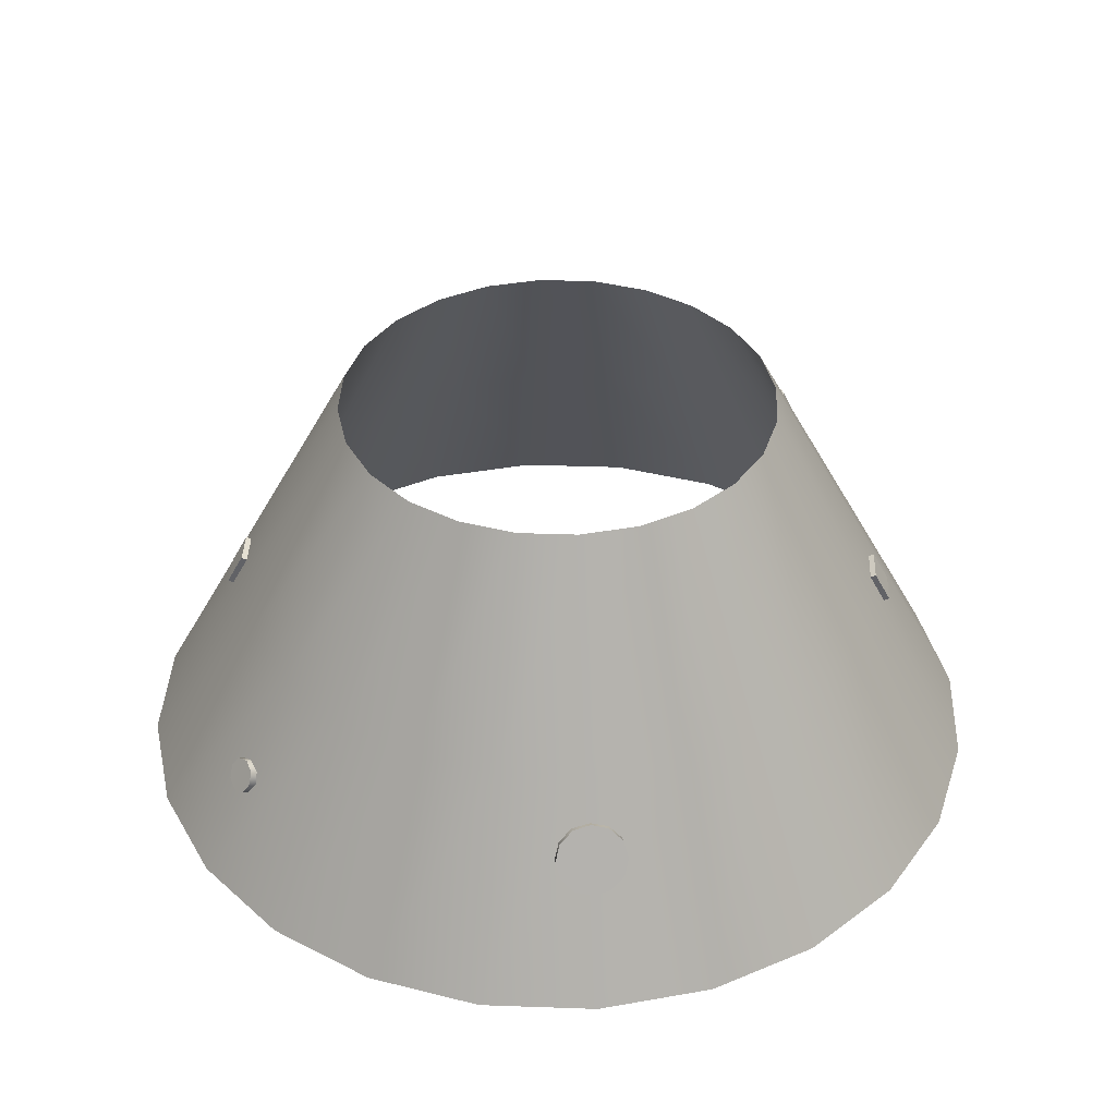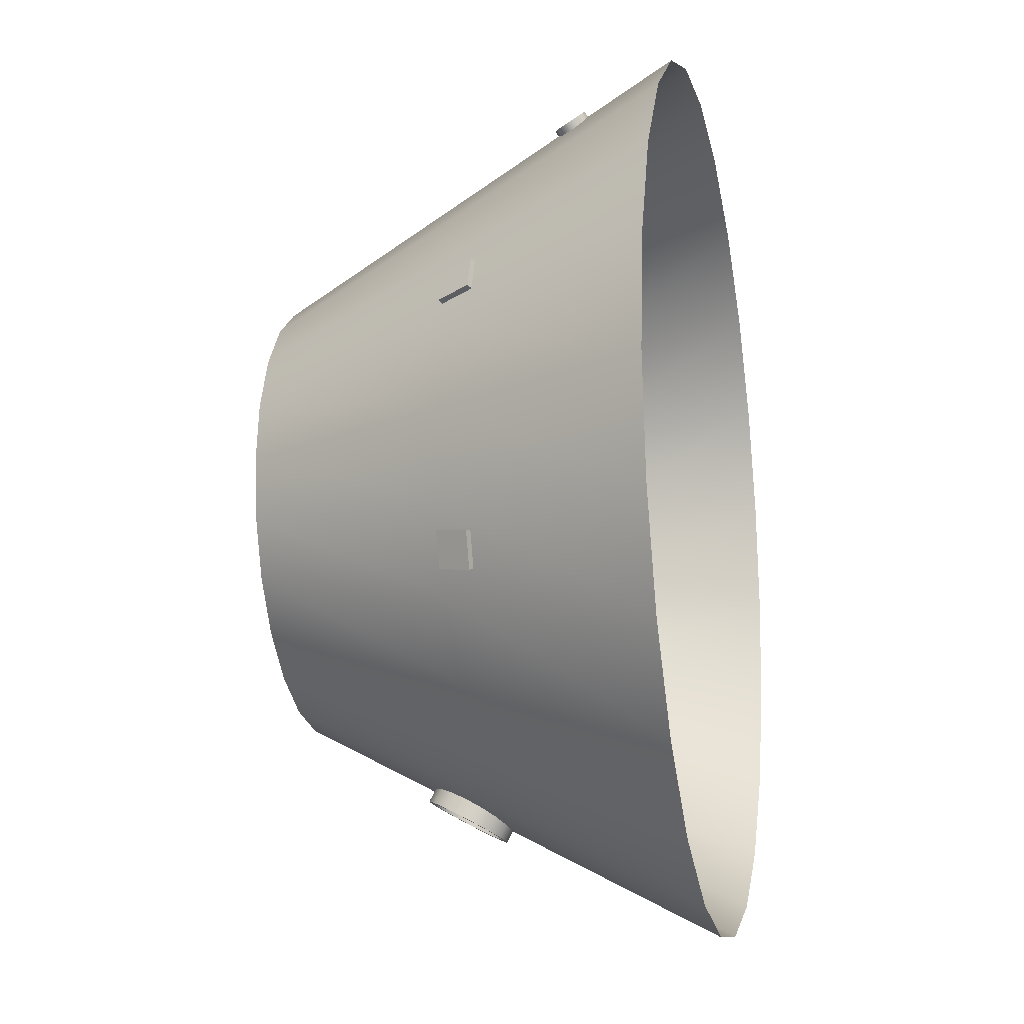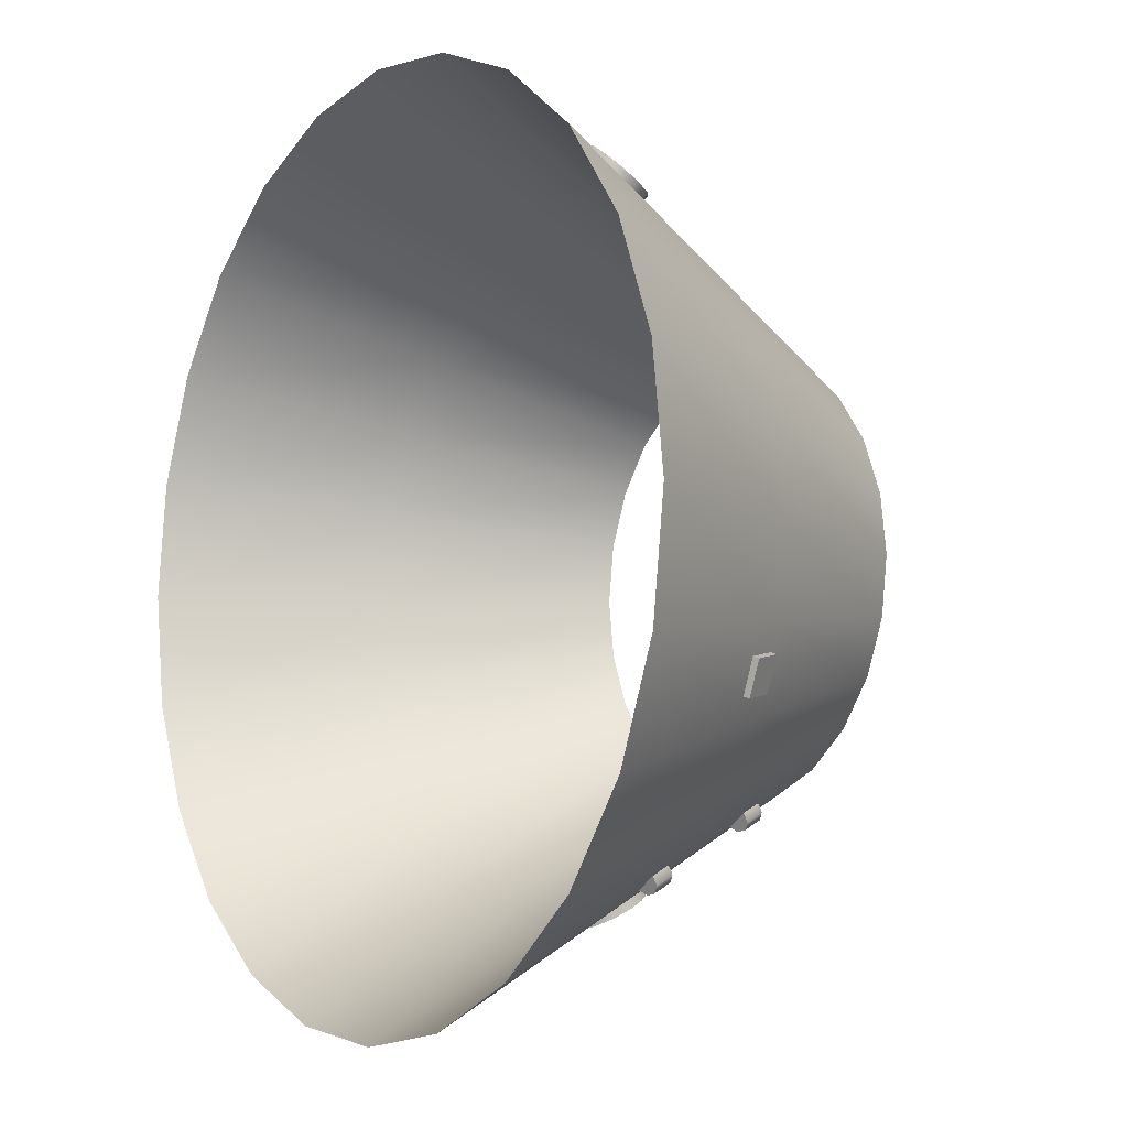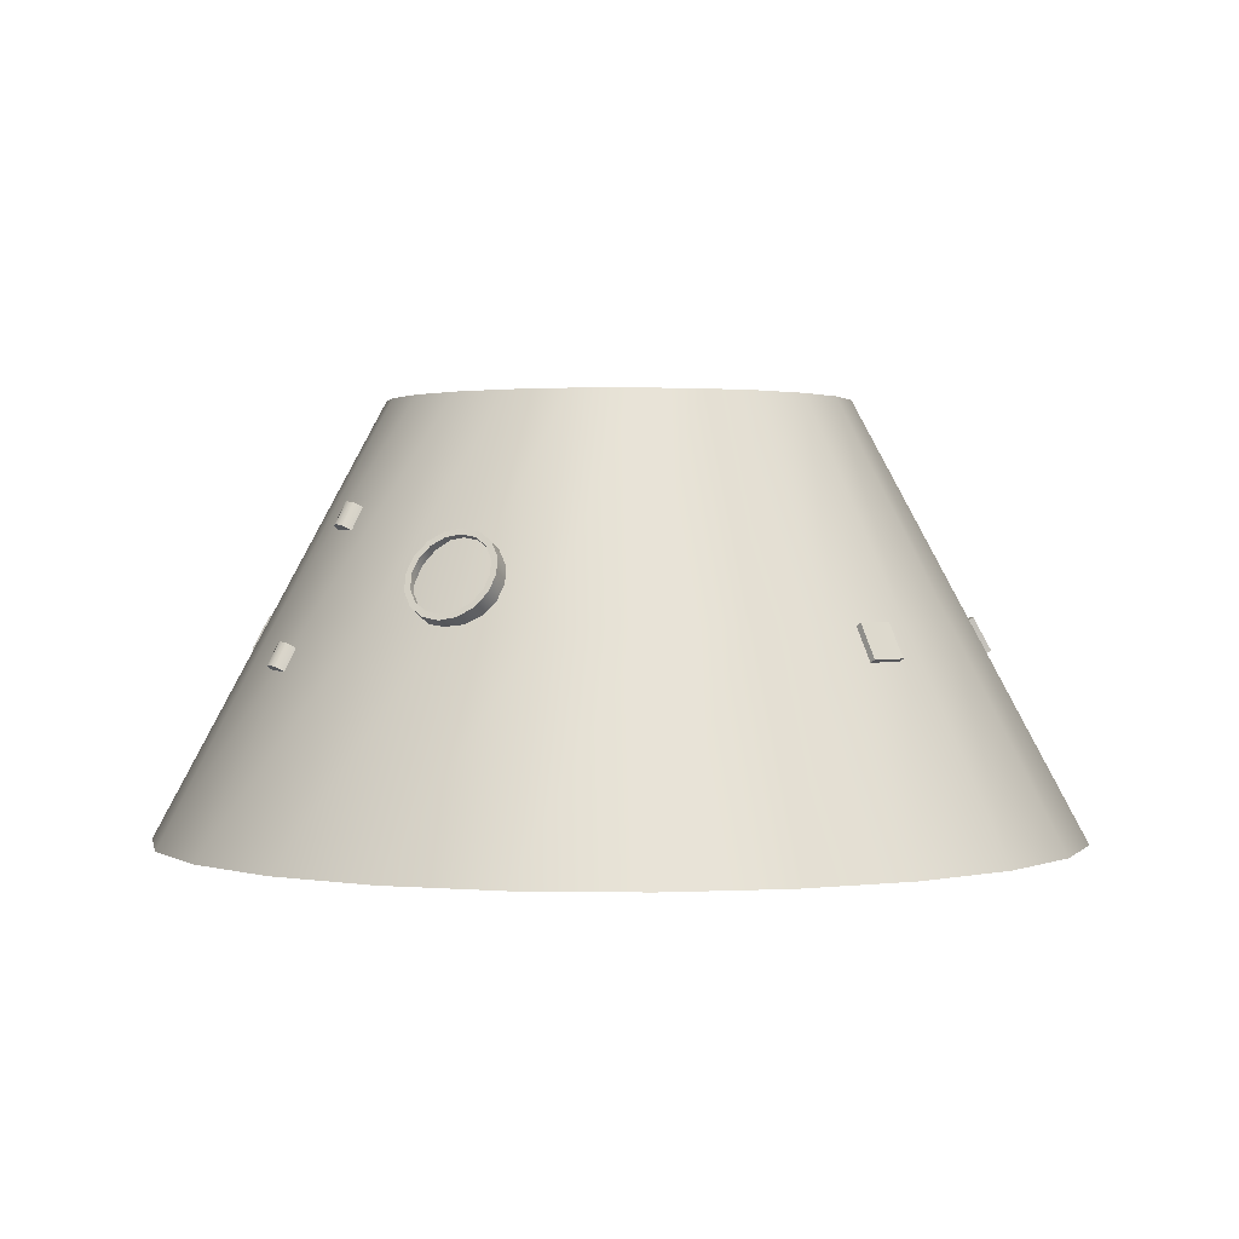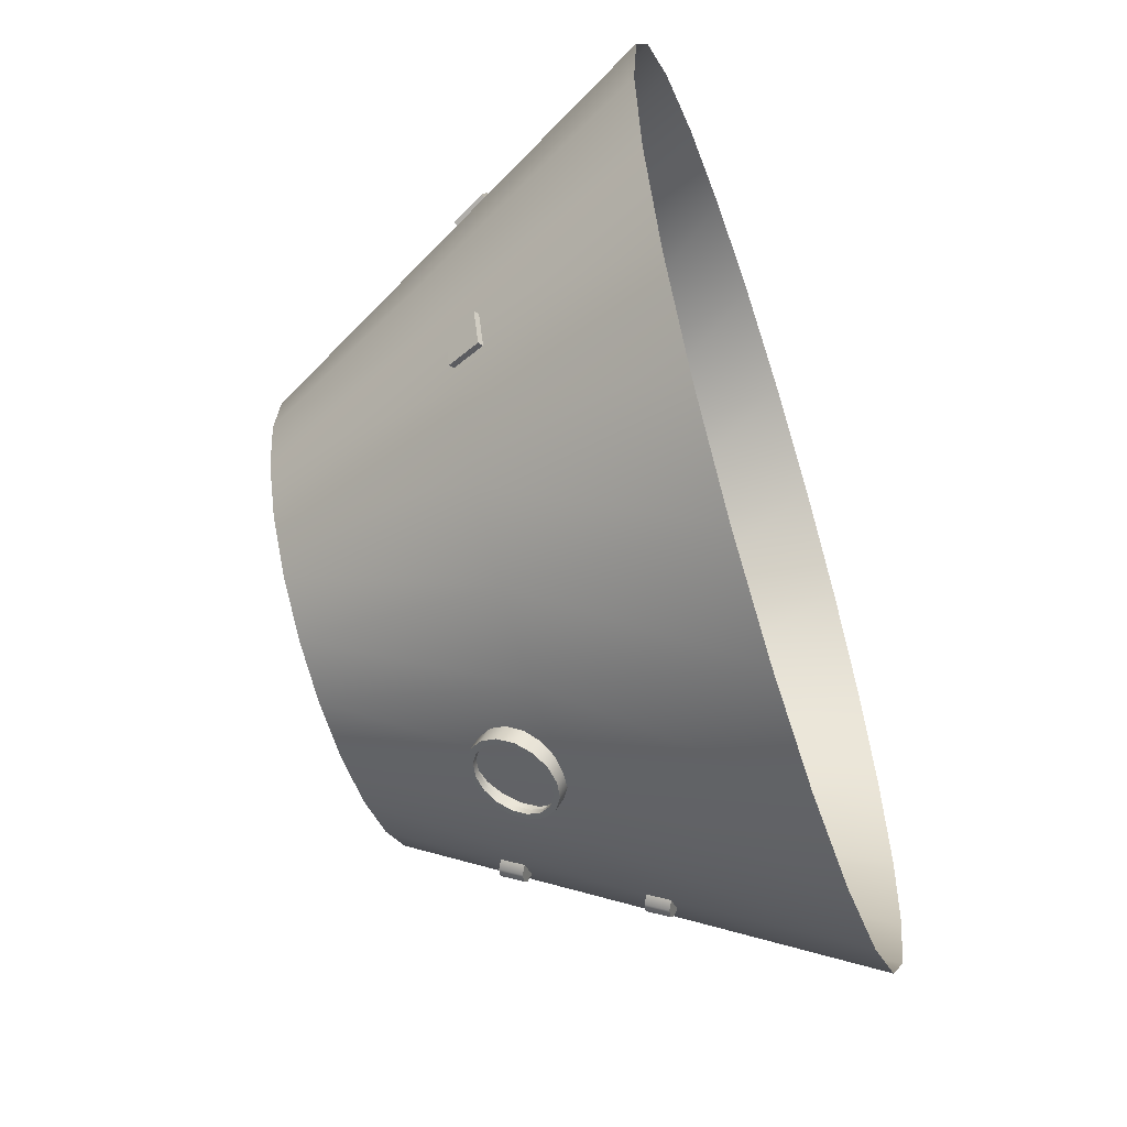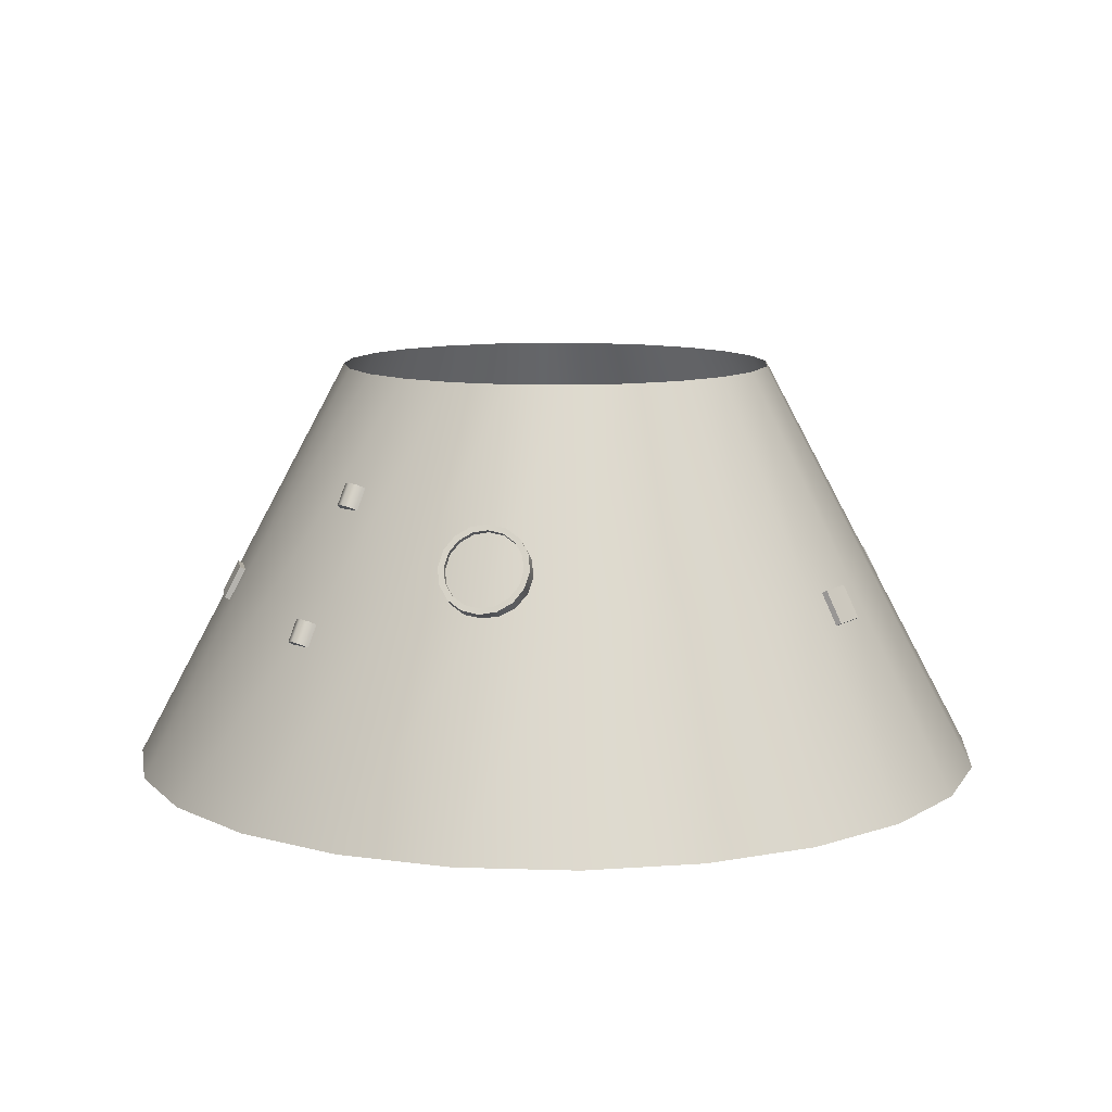
<metadata>
{"format":"obj","ext":"obj","renderer":"f3d","projection":"perspective","resolution":1024,"background":"white","views":[{"elev":39.0,"azim":25.0,"up":"+Y"},{"elev":-17.0,"azim":-78.0,"up":"+Z"},{"elev":-7.7,"azim":56.0,"up":"+Z"},{"elev":1.2,"azim":-153.6,"up":"+Y"},{"elev":-58.0,"azim":-72.0,"up":"+Z"},{"elev":10.3,"azim":-167.9,"up":"+Y"}]}
</metadata>
<code>
o interior1
v 0.9375 -0.4375 -2.096e-18
v 0.9056 -0.4375 0.2426
v 0.8119 -0.4375 0.4688
v 0.6629 -0.4375 0.6629
v 0.4688 -0.4375 0.8119
v 0.2426 -0.4375 0.9056
v 4.873e-17 -0.4375 0.9375
v -0.2426 -0.4375 0.9056
v -0.4688 -0.4375 0.8119
v -0.6629 -0.4375 0.6629
v -0.8119 -0.4375 0.4688
v -0.9056 -0.4375 0.2426
v -0.9375 -0.4375 1.127e-16
v -0.9056 -0.4375 -0.2426
v -0.8119 -0.4375 -0.4688
v -0.6629 -0.4375 -0.6629
v -0.4688 -0.4375 -0.8119
v -0.2426 -0.4375 -0.9056
v -1.809e-16 -0.4375 -0.9375
v 0.2426 -0.4375 -0.9056
v 0.4688 -0.4375 -0.8119
v 0.6629 -0.4375 -0.6629
v 0.8119 -0.4375 -0.4688
v 0.9056 -0.4375 -0.2426
v 0.4528 0.4375 0.1213
v 0.4688 0.4375 -1.03e-17
v 0.4528 0.4375 -0.1213
v 0.4059 0.4375 -0.2344
v 0.3315 0.4375 -0.3315
v 0.2344 0.4375 -0.4059
v 0.1213 0.4375 -0.4528
v -1.136e-16 0.4375 -0.4688
v -0.1213 0.4375 -0.4528
v -0.2344 0.4375 -0.4059
v -0.3315 0.4375 -0.3315
v -0.4059 0.4375 -0.2344
v -0.4528 0.4375 -0.1213
v -0.4688 0.4375 4.711e-17
v -0.4528 0.4375 0.1213
v -0.4059 0.4375 0.2344
v -0.3315 0.4375 0.3315
v -0.2344 0.4375 0.4059
v -0.1213 0.4375 0.4528
v 1.236e-18 0.4375 0.4688
v 0.1213 0.4375 0.4528
v 0.2344 0.4375 0.4059
v 0.3315 0.4375 0.3315
v 0.4059 0.4375 0.2344
v 0.6089 0 0.3516
v 0.4972 0 0.4972
v 0.3516 0 0.6089
v 0.182 0 0.6792
v 2.498e-17 0 0.7031
v -0.182 0 0.6792
v -0.3516 0 0.6089
v -0.4972 0 0.4972
v -0.6089 0 0.3516
v -0.6792 0 0.182
v -0.7031 0 7.991e-17
v -0.6792 0 -0.182
v -0.6089 0 -0.3516
v -0.4972 0 -0.4972
v -0.3516 0 -0.6089
v -0.182 0 -0.6792
v -1.472e-16 0 -0.7031
v 0.182 0 -0.6792
v 0.3516 0 -0.6089
v 0.4972 0 -0.4972
v 0.6089 0 -0.3516
v 0.6792 0 -0.182
v 0.7031 0 -6.198e-18
v 0.6792 0 0.182
g interior1_default
f 1 24 23 22 21 20 19 18 17 16 15 14 13 12 11 10 9 8 7 6 5 4 3 2
f 25 48 47 46 45 44 43 42 41 40 39 38 37 36 35 34 33 32 31 30 29 28 27 26
f 1 71 70 24
f 2 72 71 1
f 3 49 72 2
f 4 50 49 3
f 5 51 50 4
f 6 52 51 5
f 7 53 52 6
f 8 54 53 7
f 9 55 54 8
f 10 56 55 9
f 11 57 56 10
f 12 58 57 11
f 13 59 58 12
f 14 60 59 13
f 15 61 60 14
f 16 62 61 15
f 17 63 62 16
f 18 64 63 17
f 19 65 64 18
f 20 66 65 19
f 21 67 66 20
f 22 68 67 21
f 23 69 68 22
f 24 70 69 23
f 25 72 49 48
f 26 71 72 25
f 27 70 71 26
f 28 69 70 27
f 29 68 69 28
f 30 67 68 29
f 31 66 67 30
f 32 65 66 31
f 33 64 65 32
f 34 63 64 33
f 35 62 63 34
f 36 61 62 35
f 37 60 61 36
f 38 59 60 37
f 39 58 59 38
f 40 57 58 39
f 41 56 57 40
f 42 55 56 41
f 43 54 55 42
f 44 53 54 43
f 45 52 53 44
f 46 51 52 45
f 47 50 51 46
f 48 49 50 47
o mask1
v 0.4629 -0.1467 0.6518
v 0.4631 -0.1798 0.6721
v 0.4458 -0.204 0.6971
v 0.4157 -0.2128 0.72
v 0.3808 -0.204 0.7346
v 0.3506 -0.1798 0.7371
v 0.333 -0.1467 0.7268
v 0.3329 -0.1137 0.7064
v 0.3501 -0.08948 0.6815
v 0.3802 -0.08063 0.6586
v 0.4151 -0.08948 0.644
v 0.4454 -0.1137 0.6415
v 0.398 -0.1467 0.6893
v 0.4365 -0.1231 0.6262
v 0.4077 -0.09744 0.6311
v 0.3747 -0.08653 0.6491
v 0.4102 -0.2188 0.7104
v 0.4383 -0.2119 0.6842
v 0.4542 -0.1893 0.6568
v 0.4536 -0.1567 0.6356
v 0.3427 -0.09744 0.6686
v 0.324 -0.1231 0.6911
v 0.3237 -0.1567 0.7106
v 0.3417 -0.1893 0.7218
v 0.3734 -0.2119 0.7217
v -0.3832 -0.2128 0.7387
v -0.399 -0.2362 0.7441
v -0.4245 -0.2459 0.7353
v -0.4449 -0.2362 0.7175
v -0.4481 -0.2128 0.7012
v -0.4324 -0.1895 0.6959
v -0.4068 -0.1798 0.7046
v -0.3864 -0.1895 0.7224
v -0.3796 -0.1968 0.7105
v -0.4013 -0.1857 0.6951
v -0.419 -0.2518 0.7257
v -0.3921 -0.2436 0.7322
v -0.3758 -0.2208 0.7258
v -0.4255 -0.1968 0.684
v -0.4407 -0.2208 0.6883
v -0.438 -0.2436 0.7056
v -0.4157 -0.2128 0.72
v -0.7013 -0.06021 -0.2499
v -0.6911 -0.06611 -0.2457
v -0.6686 0.005903 -0.2363
v -0.6584 0 -0.2321
v -0.6726 -0.06021 -0.3192
v -0.6624 -0.06611 -0.315
v -0.6399 0.005903 -0.3056
v -0.6297 0 -0.3014
v 0.7013 -0.06021 -0.2499
v 0.6911 -0.06611 -0.2457
v 0.6686 0.005903 -0.2363
v 0.6584 0 -0.2321
v 0.6726 -0.06021 -0.3192
v 0.6624 -0.06611 -0.315
v 0.6399 0.005903 -0.3056
v 0.6297 0 -0.3014
v 0.09375 0.09444 -0.6809
v 0.08661 0.1261 -0.6639
v 0.06629 0.1529 -0.6496
v 0.03588 0.1708 -0.64
v -2.22e-16 0.1771 -0.6366
v -0.03588 0.1708 -0.64
v -0.06629 0.1529 -0.6496
v -0.08661 0.1261 -0.6639
v -0.09375 0.09444 -0.6809
v -0.08661 0.06282 -0.6978
v -0.06629 0.03601 -0.7122
v -0.03588 0.0181 -0.7218
v -2.22e-16 0.01181 -0.7252
v 0.03588 0.0181 -0.7218
v 0.06629 0.03601 -0.7122
v 0.08661 0.06282 -0.6978
v 0.07507 0.1219 -0.6662
v 0.08125 0.09444 -0.6809
v 0.07507 0.06704 -0.6956
v 0.05745 0.0438 -0.708
v 0.03109 0.02828 -0.7163
v -2.22e-16 0.02282 -0.7193
v -0.03109 0.02828 -0.7163
v -0.05745 0.0438 -0.708
v -0.07507 0.06704 -0.6956
v -0.08125 0.09444 -0.6809
v -0.07507 0.1219 -0.6662
v -0.05745 0.1451 -0.6538
v -0.03109 0.1606 -0.6454
v -2.22e-16 0.1661 -0.6425
v 0.03109 0.1606 -0.6454
v 0.05745 0.1451 -0.6538
v 0.07507 0.1159 -0.6552
v 0.08125 0.08854 -0.6699
v 0.07507 0.06113 -0.6846
v 0.05745 0.0379 -0.697
v 0.03109 0.02237 -0.7053
v -2.22e-16 0.01692 -0.7082
v -0.03109 0.02237 -0.7053
v -0.05745 0.0379 -0.697
v -0.07507 0.06113 -0.6846
v -0.08125 0.08854 -0.6699
v -0.07507 0.1159 -0.6552
v -0.05745 0.1392 -0.6427
v -0.03109 0.1547 -0.6344
v -2.22e-16 0.1602 -0.6315
v 0.03109 0.1547 -0.6344
v 0.05745 0.1392 -0.6427
v 0.08661 0.04627 -0.6669
v 0.06629 0.02057 -0.6834
v 0.03588 0.004324 -0.6961
v -2.22e-16 2.602e-17 -0.7031
v -2.22e-16 0.1653 -0.6146
v 0.03588 0.157 -0.6143
v 0.06629 0.1374 -0.6208
v 0.08661 0.1095 -0.6331
v 0.09375 0.0775 -0.6493
v -0.03588 0.004324 -0.6961
v -0.06629 0.02057 -0.6834
v -0.08661 0.04627 -0.6669
v -0.09375 0.0775 -0.6493
v -0.08661 0.1095 -0.6331
v -0.06629 0.1374 -0.6208
v -0.03588 0.157 -0.6143
v 0.4067 -0.04407 -0.6044
v 0.3634 -0.04407 -0.6294
v 0.3775 -0.03573 -0.6392
v 0.396 -0.03227 -0.636
v 0.4081 -0.03573 -0.6215
v 0.4185 -0.08815 -0.6248
v 0.3752 -0.08815 -0.6498
v 0.3893 -0.0798 -0.6597
v 0.4078 -0.07634 -0.6564
v 0.4199 -0.0798 -0.642
v 0.3358 0.2204 -0.4817
v 0.2925 0.2204 -0.5067
v 0.3067 0.2287 -0.5165
v 0.3252 0.2322 -0.5133
v 0.3373 0.2287 -0.4988
v 0.3476 0.1763 -0.5021
v 0.3043 0.1763 -0.5271
v 0.3185 0.1846 -0.537
v 0.337 0.1881 -0.5337
v 0.3491 0.1846 -0.5193
v -0.6726 -0.06021 0.3192
v -0.6624 -0.06611 0.315
v -0.6399 0.005903 0.3056
v -0.6297 0 0.3014
v -0.7013 -0.06021 0.2499
v -0.6911 -0.06611 0.2457
v -0.6686 0.005903 0.2363
v -0.6584 0 0.2321
g mask1_default
f 73 85 74
f 74 85 75
f 75 85 76
f 76 85 77
f 77 85 78
f 78 85 79
f 79 85 80
f 80 85 81
f 81 85 82
f 82 85 83
f 83 85 84
f 84 85 73
f 98 110 106 105
f 99 109 110 98
f 100 108 109 99
f 101 113 108 100
f 102 112 113 101
f 103 111 112 102
f 104 107 111 103
f 105 106 107 104
f 116 118 117 115
f 119 121 122 120
f 123 127 129 125
f 131 148 147 132
f 132 147 162 133
f 133 162 161 134
f 134 161 160 135
f 135 160 159 136
f 136 159 158 137
f 137 158 157 138
f 138 157 156 139
f 139 156 155 140
f 140 155 154 141
f 141 154 153 142
f 142 153 152 143
f 143 152 151 144
f 144 151 150 145
f 145 150 149 146
f 146 149 148 131
f 199 198 197 196 195
f 200 201 202 203 204
f 205 210 214 209
f 207 212 211 206
f 208 213 212 207
f 209 214 213 208
f 217 221 219 215
f 73 92 86 84
f 74 91 92 73
f 75 90 91 74
f 76 89 90 75
f 77 97 89 76
f 78 96 97 77
f 79 95 96 78
f 80 94 95 79
f 81 93 94 80
f 82 88 93 81
f 83 87 88 82
f 84 86 87 83
f 98 114 99
f 99 114 100
f 100 114 101
f 101 114 102
f 102 114 103
f 103 114 104
f 104 114 105
f 105 114 98
f 117 121 119 115
f 124 128 127 123
f 125 129 130 126
f 131 187 179 146
f 132 186 187 131
f 133 185 186 132
f 134 184 185 133
f 135 183 184 134
f 136 194 183 135
f 137 193 194 136
f 138 192 193 137
f 139 191 192 138
f 140 190 191 139
f 141 189 190 140
f 142 188 189 141
f 143 182 188 142
f 144 181 182 143
f 145 180 181 144
f 146 179 180 145
f 147 163 178 162
f 148 164 163 147
f 149 165 164 148
f 150 166 165 149
f 151 167 166 150
f 152 168 167 151
f 153 169 168 152
f 154 170 169 153
f 155 171 170 154
f 156 172 171 155
f 157 173 172 156
f 158 174 173 157
f 159 175 174 158
f 160 176 175 159
f 161 177 176 160
f 162 178 177 161
f 195 200 204 199
f 197 202 201 196
f 198 203 202 197
f 199 204 203 198
f 209 208 207 206 205
f 210 211 212 213 214
f 215 219 220 216
f 218 222 221 217
f 115 119 120 116
f 118 122 121 117
f 123 125 126 124
f 128 130 129 127
f 216 218 217 215
f 219 221 222 220

</code>
